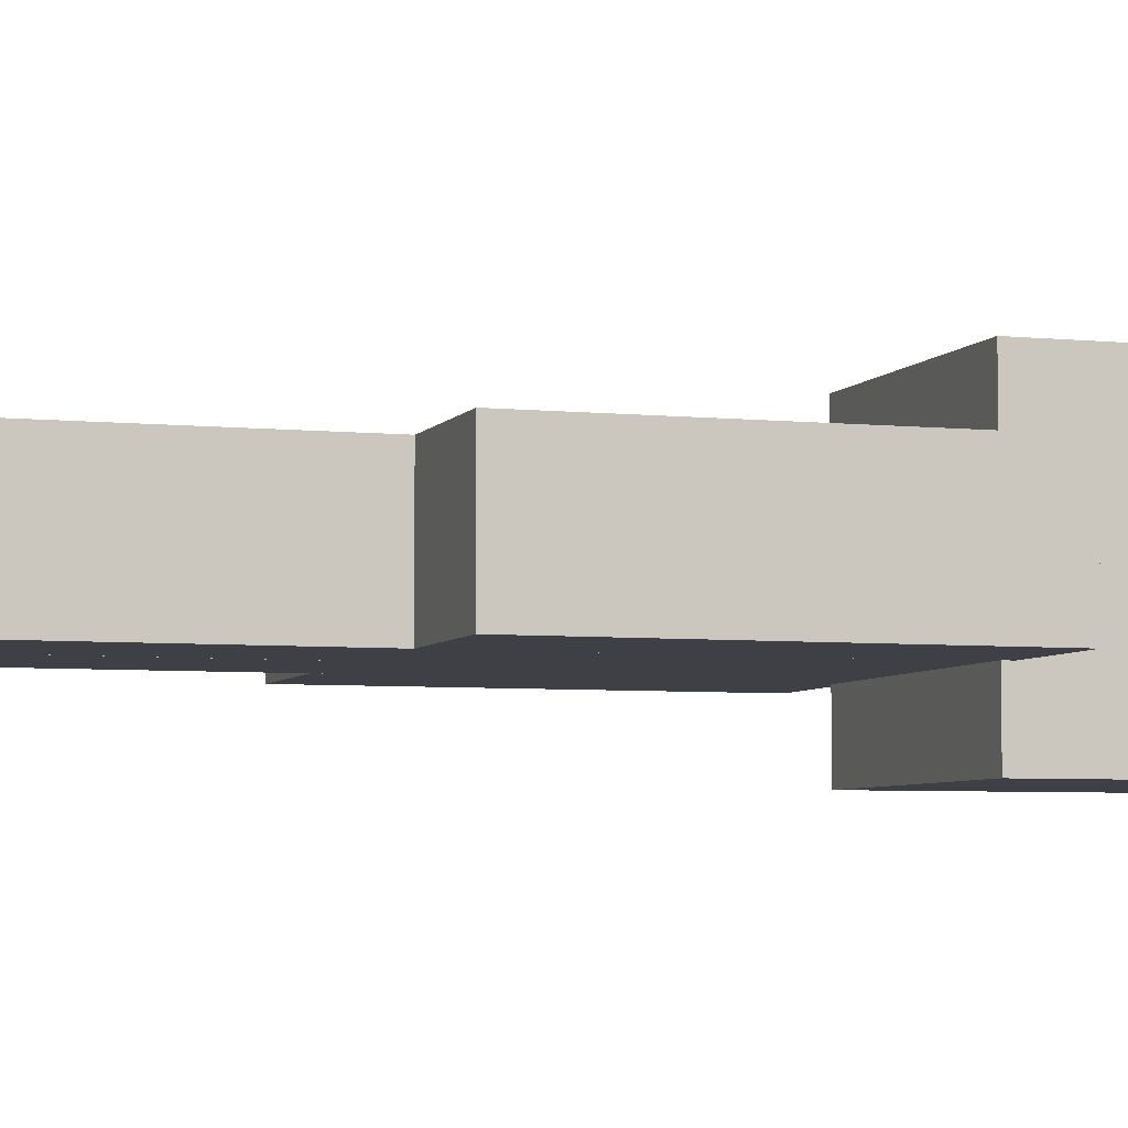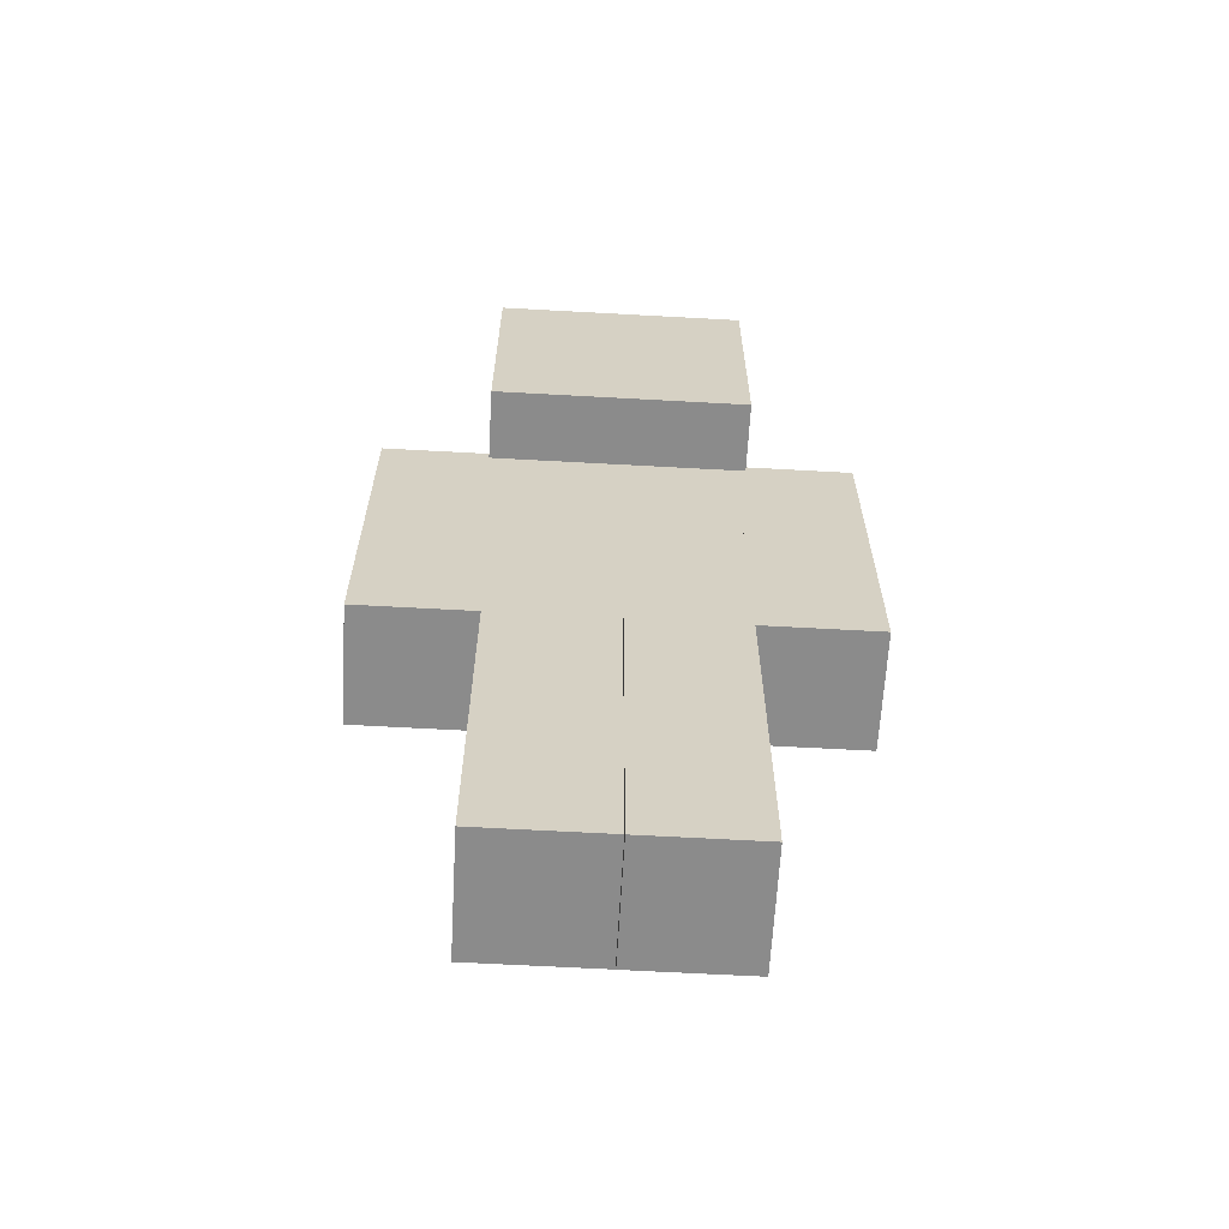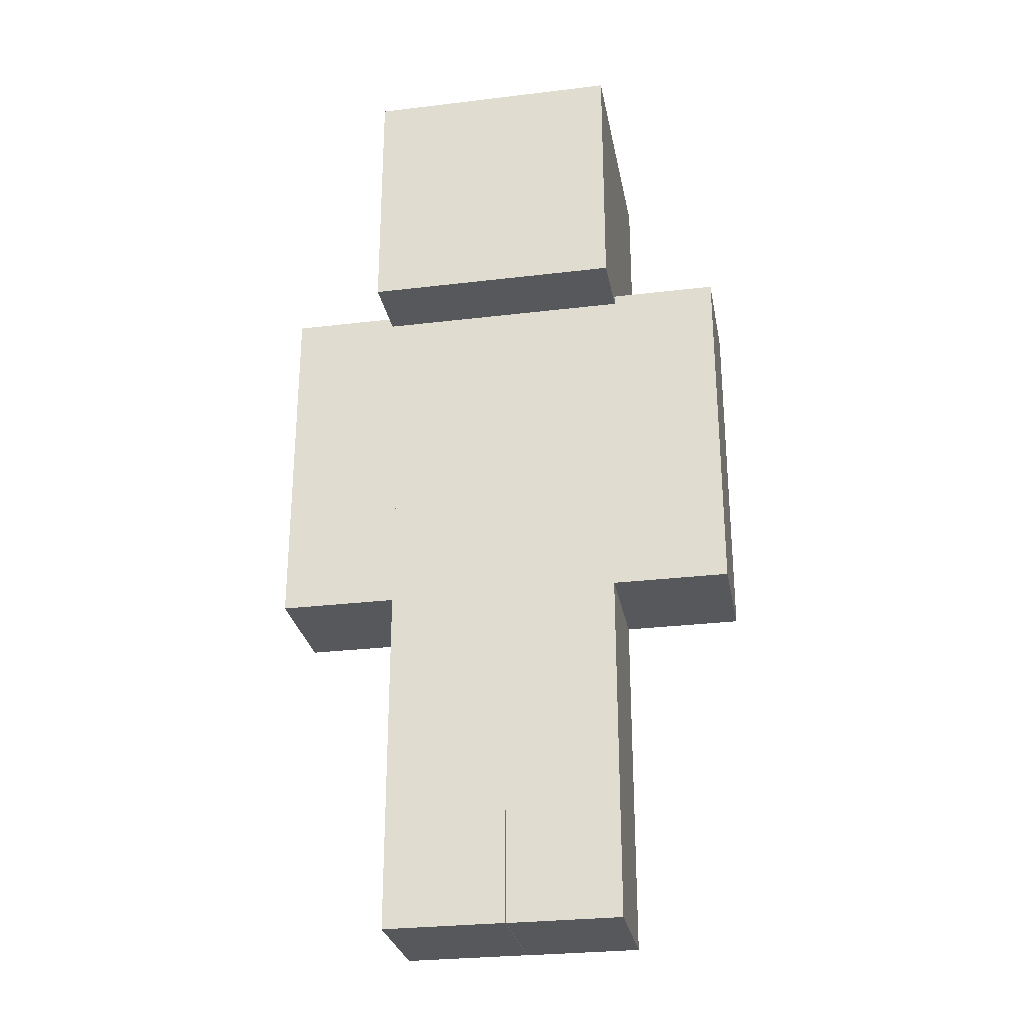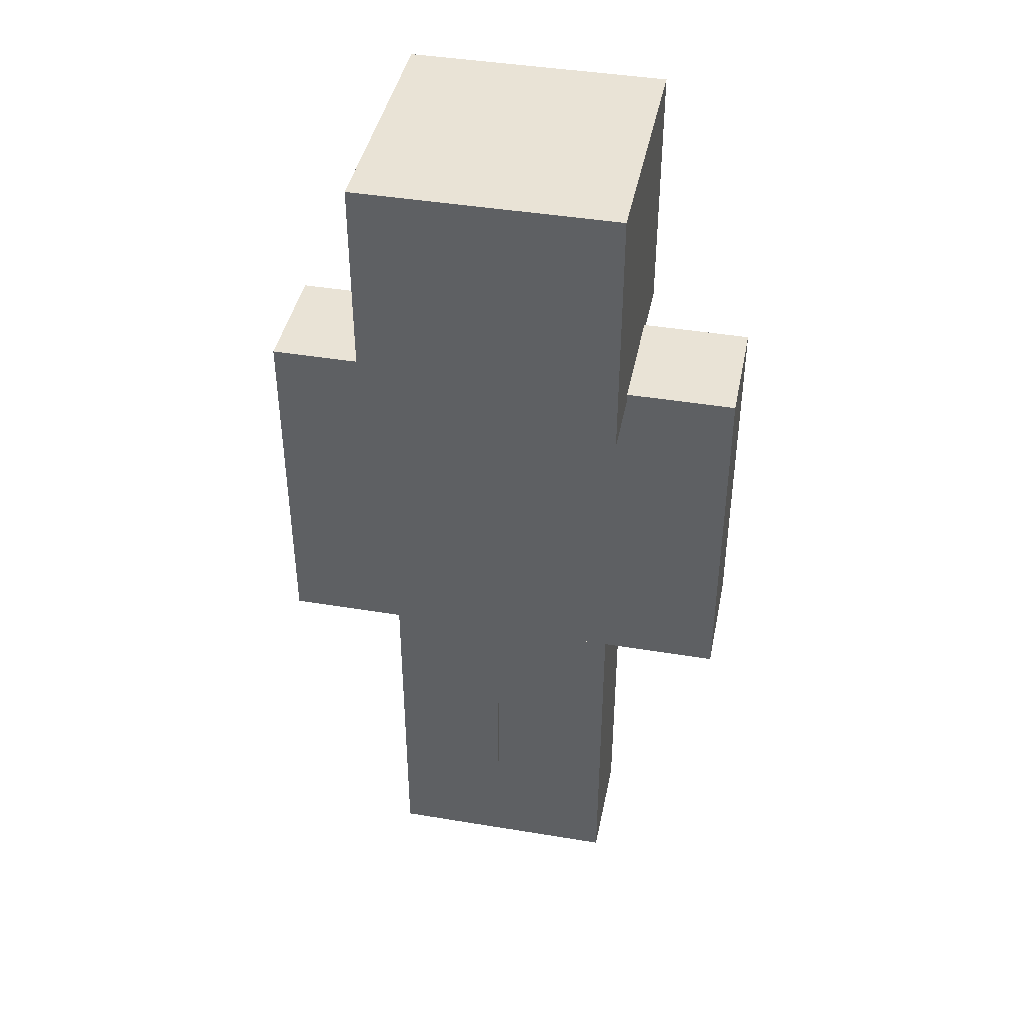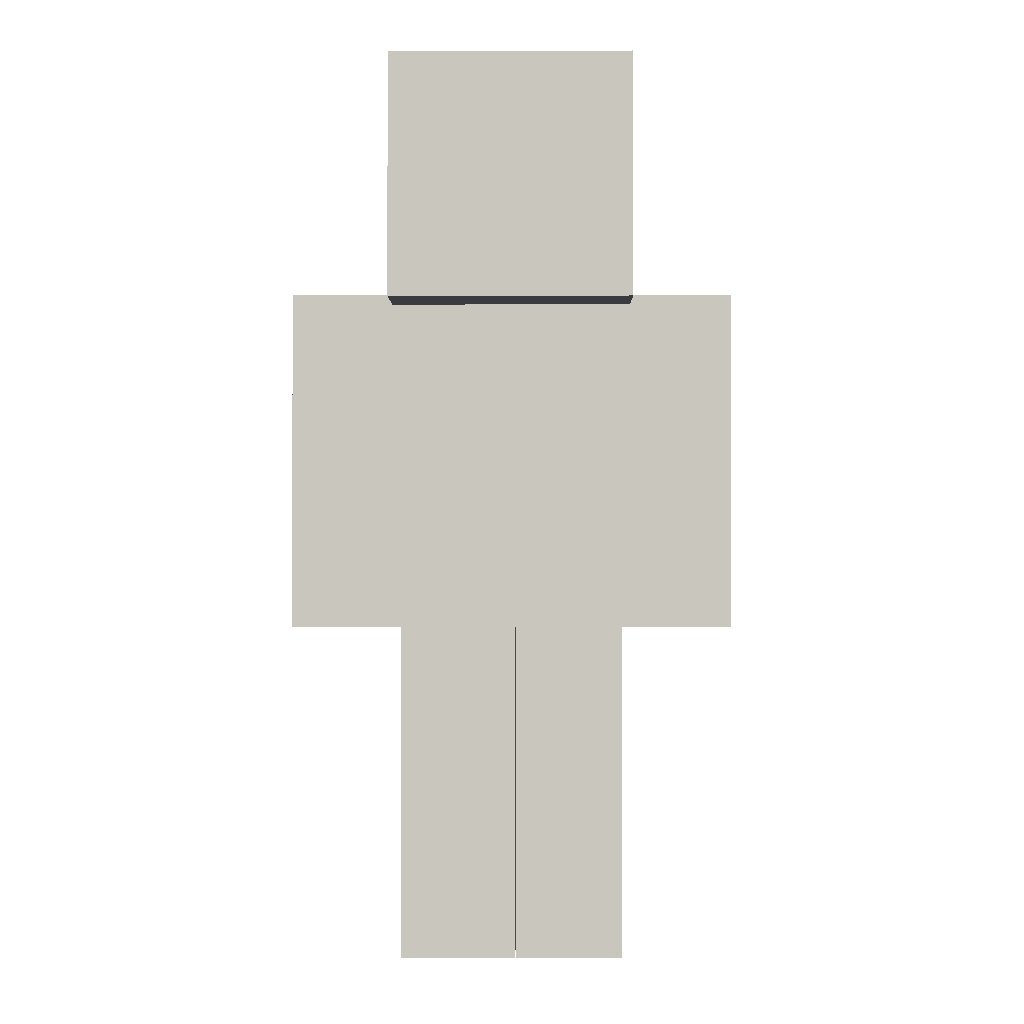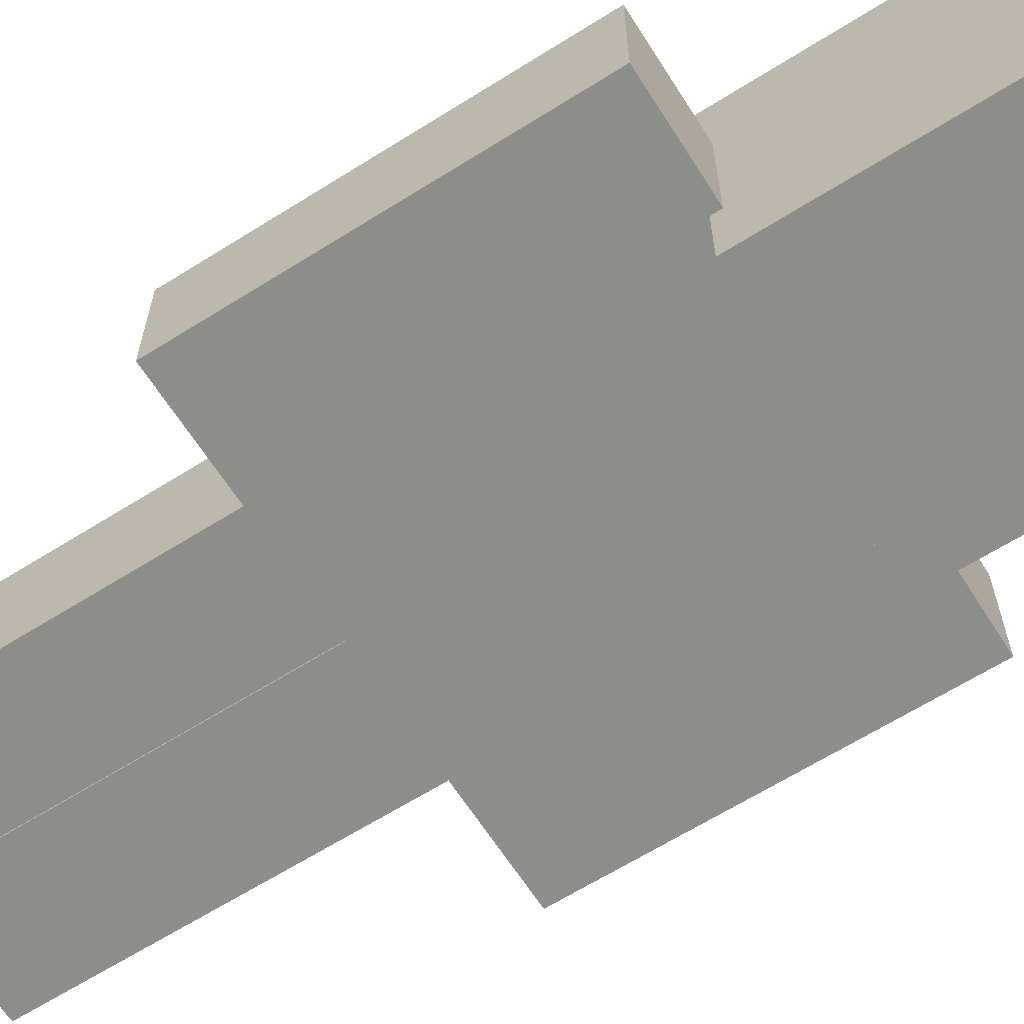
<metadata>
{"format":"obj","ext":"obj","renderer":"f3d","projection":"perspective","resolution":1024,"background":"white","views":[{"elev":-5.2,"azim":71.9,"up":"+Z"},{"elev":-63.9,"azim":-3.2,"up":"+Y"},{"elev":-28.1,"azim":10.4,"up":"+Y"},{"elev":42.1,"azim":-168.7,"up":"+Y"},{"elev":-1.2,"azim":0.7,"up":"+Y"},{"elev":-64.4,"azim":122.4,"up":"+Z"}]}
</metadata>
<code>
o head
v 2.188 3.5 -2.344
v -2.188 3.5 -2.344
v -2.188 7.875 -2.344
v 2.188 7.875 -2.344
v 2.188 3.5 2.031
v 2.188 7.875 2.031
v -2.188 3.5 2.031
v -2.188 7.875 2.031
f 1 2 3 4
f 5 1 4 6
f 7 5 6 8
f 2 7 8 3
f 8 6 4 3
f 2 1 5 7
o hair
v 2.375 3.312 -2.484
v -2.375 3.312 -2.484
v -2.375 8.062 -2.484
v 2.375 8.062 -2.484
v 2.375 3.312 2.266
v 2.375 8.062 2.266
v -2.375 3.312 2.266
v -2.375 8.062 2.266
f 9 10 11 12
f 13 9 12 14
f 15 13 14 16
f 10 15 16 11
f 16 14 12 11
f 10 9 13 15
o Lleg
v 2.201 -9.69 -1.228
v 0.08884 -9.69 -1.228
v 0.08884 -3.127 -1.228
v 2.201 -3.127 -1.228
v 2.201 -9.69 0.9598
v 2.201 -3.127 0.9598
v 0.08884 -9.69 0.9598
v 0.08884 -3.127 0.9598
f 17 18 19 20
f 21 17 20 22
f 23 21 22 24
f 18 23 24 19
f 24 22 20 19
f 18 17 21 23
o body
v 2.192 -3.127 -1.228
v -2.183 -3.127 -1.228
v -2.183 3.498 -1.228
v 2.192 3.498 -1.228
v 2.192 -3.127 0.9598
v 2.192 3.498 0.9598
v -2.183 -3.127 0.9598
v -2.183 3.498 0.9598
f 25 26 27 28
f 29 25 28 30
f 31 29 30 32
f 26 31 32 27
f 32 30 28 27
f 26 25 29 31
o Larm
v 4.379 -3.133 -1.228
v 2.192 -3.133 -1.228
v 2.192 3.492 -1.228
v 4.379 3.492 -1.228
v 4.379 -3.133 0.9598
v 4.379 3.492 0.9598
v 2.192 -3.133 0.9598
v 2.192 3.492 0.9598
f 33 34 35 36
f 37 33 36 38
f 39 37 38 40
f 34 39 40 35
f 40 38 36 35
f 34 33 37 39
o Rleg
v 0.07946 -9.687 -1.228
v -2.189 -9.687 -1.228
v -2.189 -3.124 -1.228
v 0.07946 -3.124 -1.228
v 0.07946 -9.687 0.9598
v 0.07946 -3.124 0.9598
v -2.189 -9.687 0.9598
v -2.189 -3.124 0.9598
f 41 42 43 44
f 45 41 44 46
f 47 45 46 48
f 42 47 48 43
f 48 46 44 43
f 42 41 45 47
o Rarm
v -2.183 -3.121 -1.228
v -4.371 -3.121 -1.228
v -4.371 3.504 -1.228
v -2.183 3.504 -1.228
v -2.183 -3.121 0.9598
v -2.183 3.504 0.9598
v -4.371 -3.121 0.9598
v -4.371 3.504 0.9598
f 49 50 51 52
f 53 49 52 54
f 55 53 54 56
f 50 55 56 51
f 56 54 52 51
f 50 49 53 55

</code>
